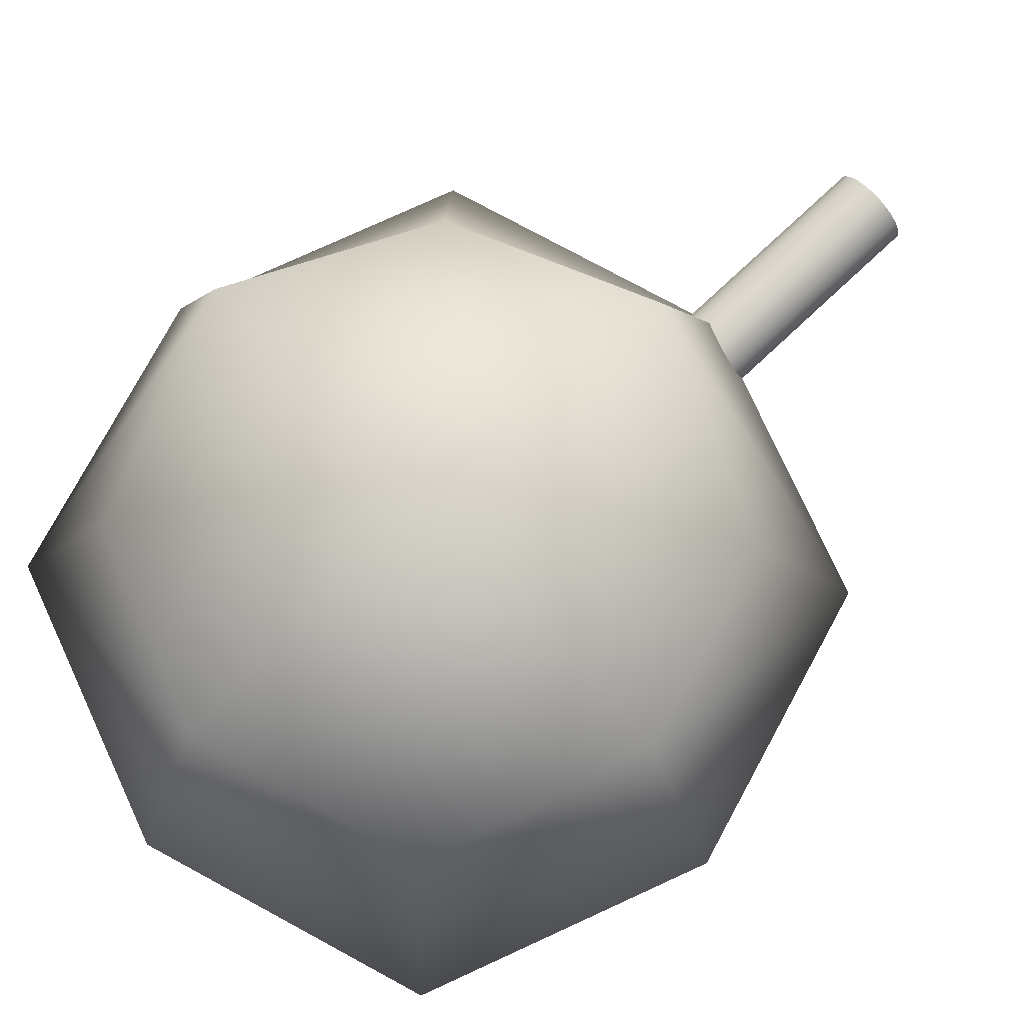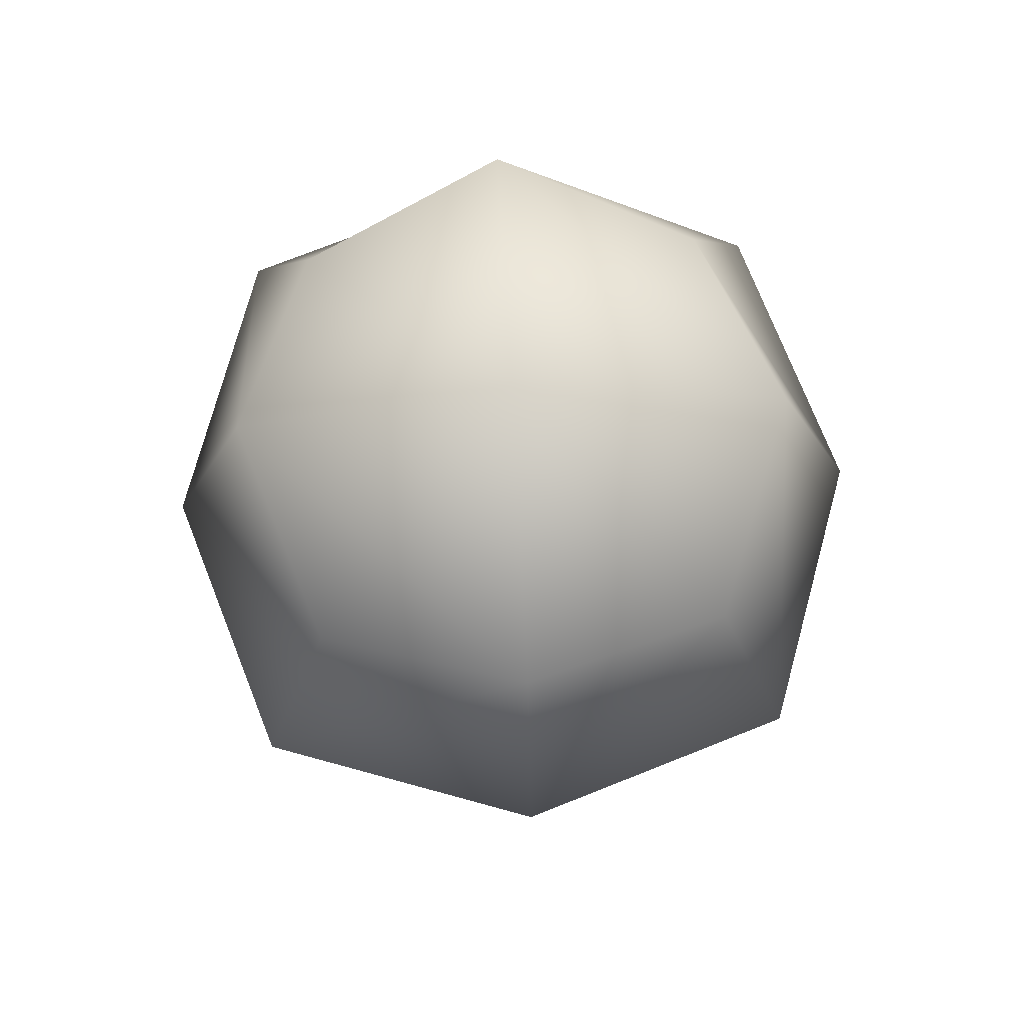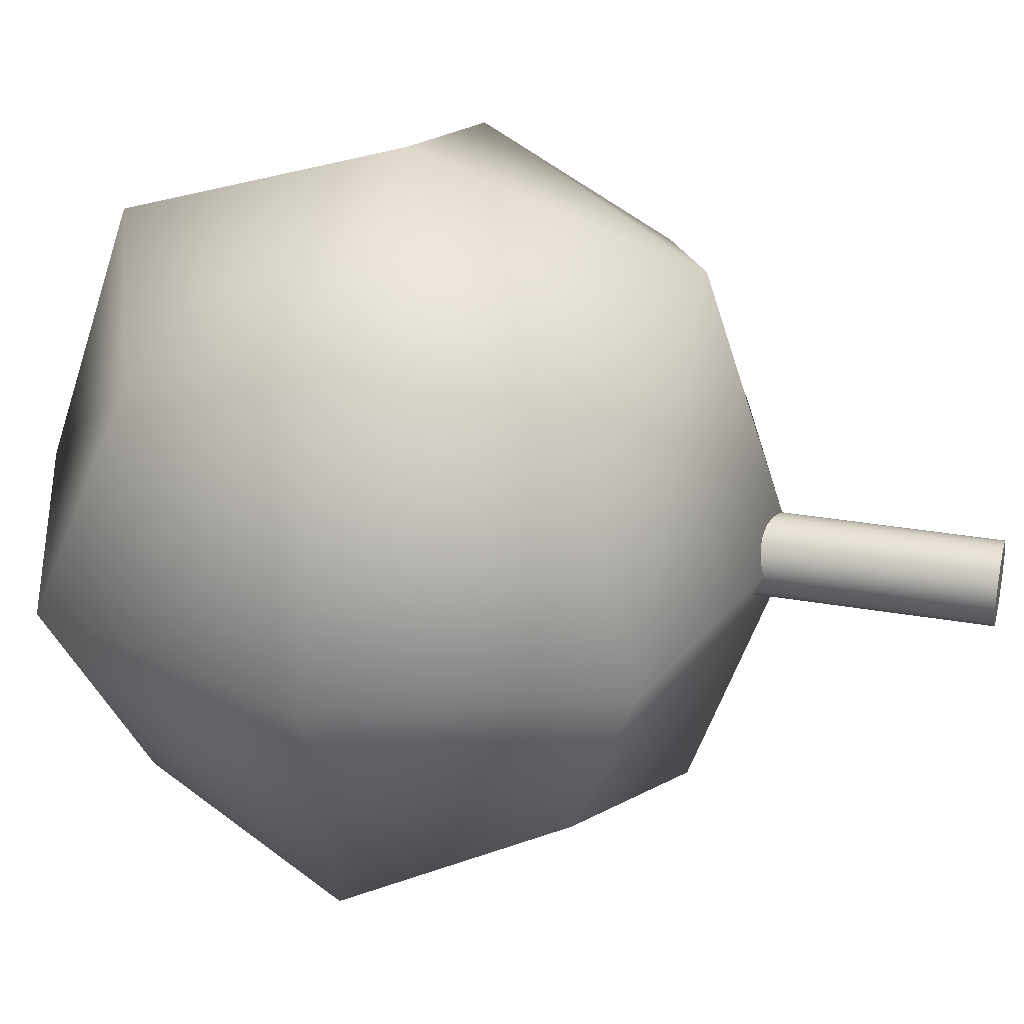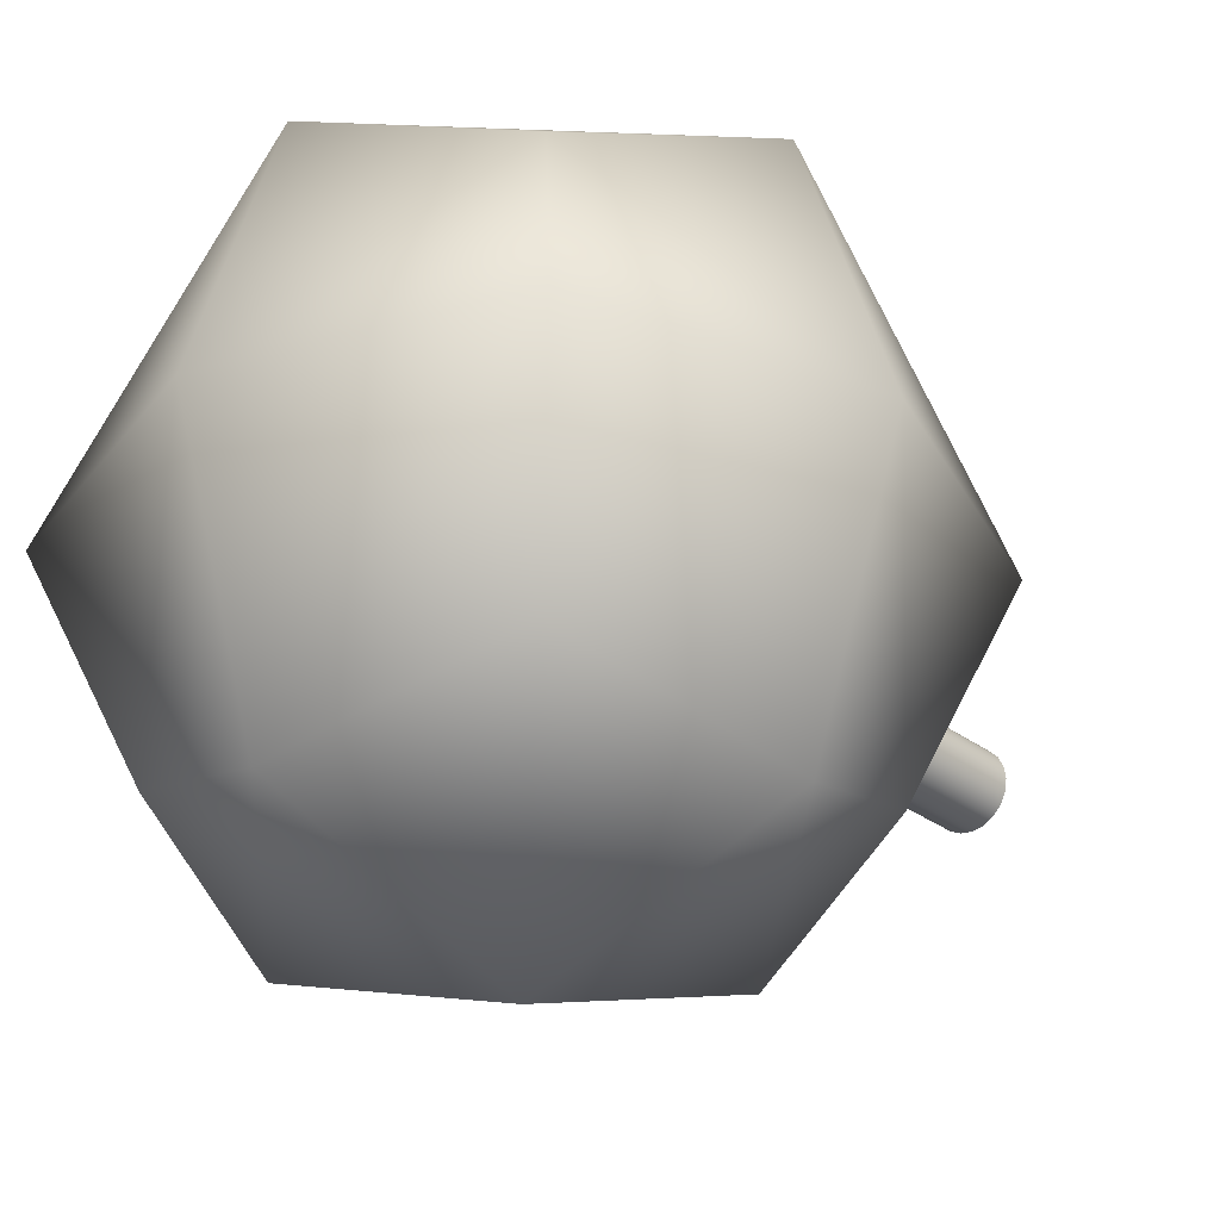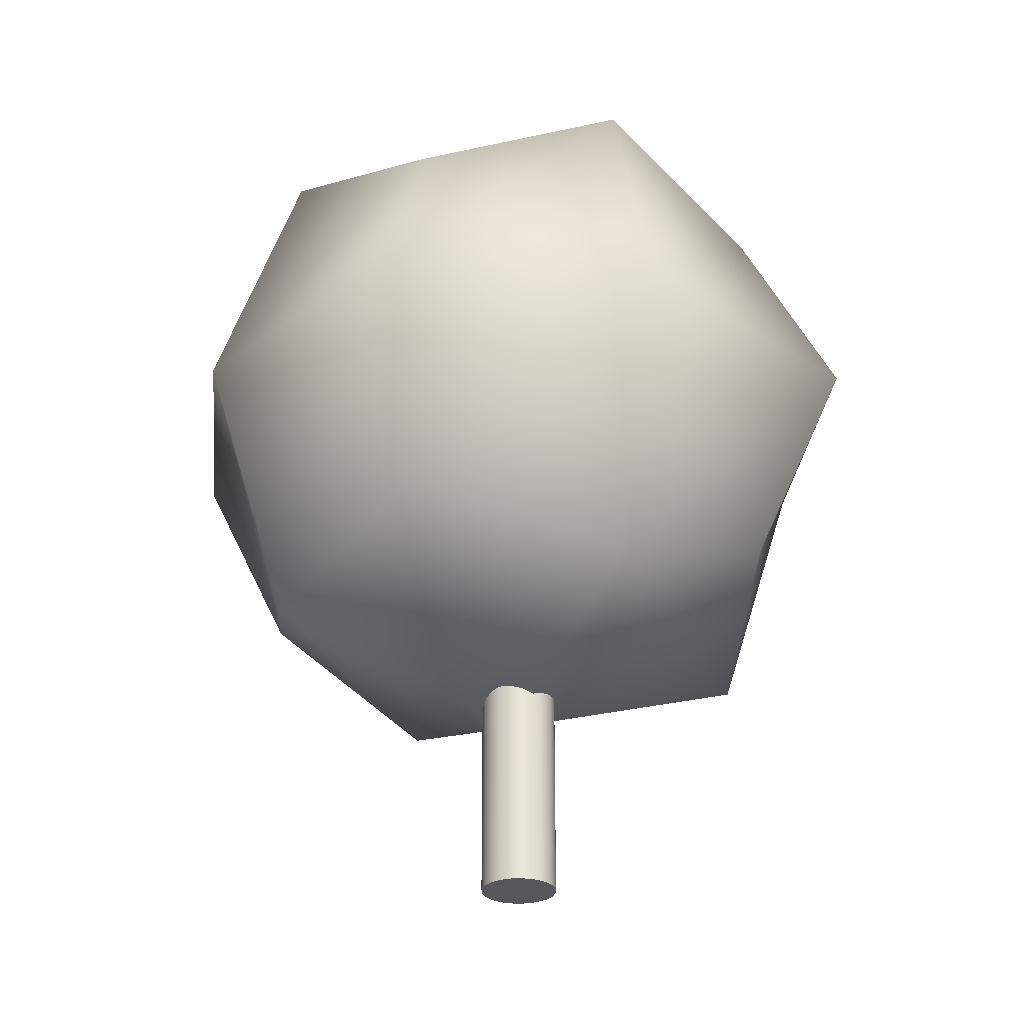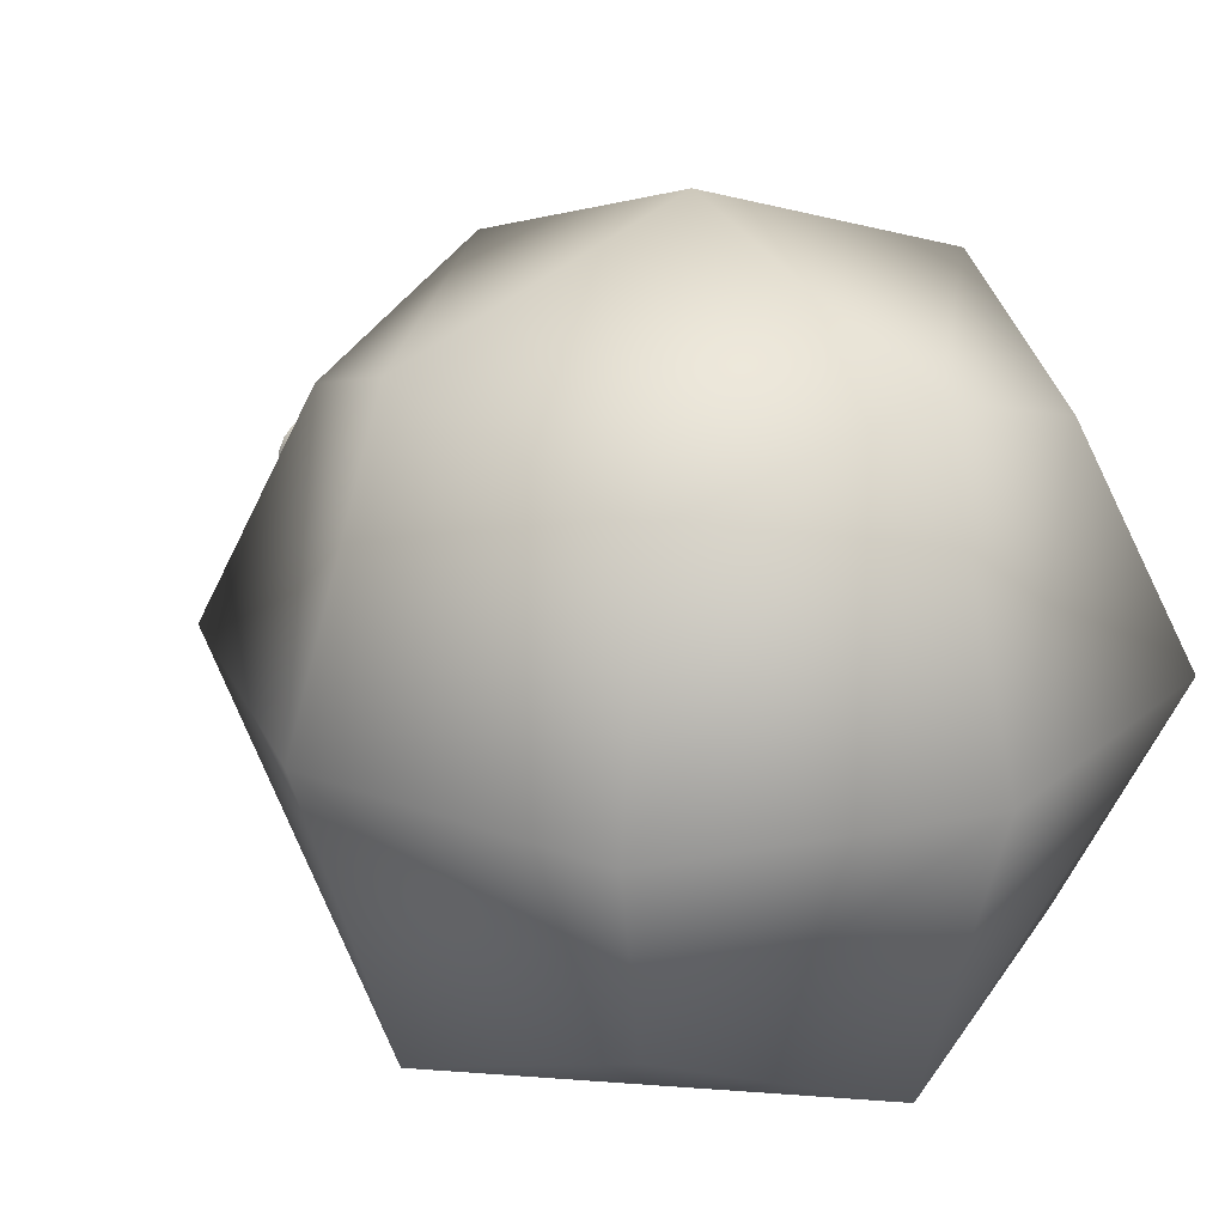
<metadata>
{"format":"obj","ext":"obj","renderer":"f3d","projection":"perspective","resolution":1024,"background":"white","views":[{"elev":77.0,"azim":-133.1,"up":"+Z"},{"elev":74.5,"azim":86.8,"up":"+Y"},{"elev":31.2,"azim":-76.0,"up":"+Z"},{"elev":-28.7,"azim":-138.4,"up":"+Z"},{"elev":-28.8,"azim":-114.6,"up":"+Y"},{"elev":21.9,"azim":142.8,"up":"+Z"}]}
</metadata>
<code>
g default
v -9.655 1.541 -2.912
v -8.086 1.541 -2.912
v -9.655 3.11 -2.912
v -8.086 3.11 -2.912
v -9.655 3.11 -4.481
v -8.086 3.11 -4.481
v -9.655 1.541 -4.481
v -8.086 1.541 -4.481
v -9.929 3.384 -3.696
v -7.811 2.325 -4.755
v -8.87 1.266 -4.755
v -9.929 2.325 -4.755
v -7.811 1.266 -3.696
v -9.929 1.266 -3.696
v -8.87 1.266 -2.637
v -7.811 2.325 -2.637
v -8.87 3.384 -2.637
v -9.929 2.325 -2.637
v -7.811 3.384 -3.696
v -8.87 3.384 -4.755
v -8.87 2.325 -2.284
v -8.87 3.737 -3.696
v -8.87 2.325 -5.108
v -8.87 0.913 -3.696
v -7.458 2.325 -3.696
v -10.28 2.325 -3.696
g pCube1
f 1 15 21 18
f 15 2 16 21
f 21 16 4 17
f 18 21 17 3
f 3 17 22 9
f 17 4 19 22
f 22 19 6 20
f 9 22 20 5
f 5 20 23 12
f 20 6 10 23
f 23 10 8 11
f 12 23 11 7
f 7 11 24 14
f 11 8 13 24
f 24 13 2 15
f 14 24 15 1
f 2 13 25 16
f 13 8 10 25
f 25 10 6 19
f 16 25 19 4
f 7 14 26 12
f 14 1 18 26
f 26 18 3 9
f 12 26 9 5
g default
v -8.785 0.1705 -3.74
v -8.807 0.1705 -3.783
v -8.841 0.1705 -3.816
v -8.883 0.1705 -3.838
v -8.93 0.1705 -3.846
v -8.977 0.1705 -3.838
v -9.02 0.1705 -3.816
v -9.054 0.1705 -3.783
v -9.075 0.1705 -3.74
v -9.083 0.1705 -3.693
v -9.075 0.1705 -3.646
v -9.054 0.1705 -3.604
v -9.02 0.1705 -3.57
v -8.977 0.1705 -3.548
v -8.93 0.1705 -3.541
v -8.883 0.1705 -3.548
v -8.841 0.1705 -3.57
v -8.807 0.1705 -3.604
v -8.785 0.1705 -3.646
v -8.778 0.1705 -3.693
v -8.785 1.048 -3.74
v -8.807 1.048 -3.783
v -8.841 1.048 -3.816
v -8.883 1.048 -3.838
v -8.93 1.048 -3.846
v -8.977 1.048 -3.838
v -9.02 1.048 -3.816
v -9.054 1.048 -3.783
v -9.075 1.048 -3.74
v -9.083 1.048 -3.693
v -9.075 1.048 -3.646
v -9.054 1.048 -3.604
v -9.02 1.048 -3.57
v -8.977 1.048 -3.548
v -8.93 1.048 -3.541
v -8.883 1.048 -3.548
v -8.841 1.048 -3.57
v -8.807 1.048 -3.604
v -8.785 1.048 -3.646
v -8.778 1.048 -3.693
v -8.93 0.1705 -3.693
v -8.93 1.048 -3.693
g pCylinder11
f 27 28 48 47
f 28 29 49 48
f 29 30 50 49
f 30 31 51 50
f 31 32 52 51
f 32 33 53 52
f 33 34 54 53
f 34 35 55 54
f 35 36 56 55
f 36 37 57 56
f 37 38 58 57
f 38 39 59 58
f 39 40 60 59
f 40 41 61 60
f 41 42 62 61
f 42 43 63 62
f 43 44 64 63
f 44 45 65 64
f 45 46 66 65
f 46 27 47 66
f 28 27 67
f 29 28 67
f 30 29 67
f 31 30 67
f 32 31 67
f 33 32 67
f 34 33 67
f 35 34 67
f 36 35 67
f 37 36 67
f 38 37 67
f 39 38 67
f 40 39 67
f 41 40 67
f 42 41 67
f 43 42 67
f 44 43 67
f 45 44 67
f 46 45 67
f 27 46 67
f 47 48 68
f 48 49 68
f 49 50 68
f 50 51 68
f 51 52 68
f 52 53 68
f 53 54 68
f 54 55 68
f 55 56 68
f 56 57 68
f 57 58 68
f 58 59 68
f 59 60 68
f 60 61 68
f 61 62 68
f 62 63 68
f 63 64 68
f 64 65 68
f 65 66 68
f 66 47 68

</code>
